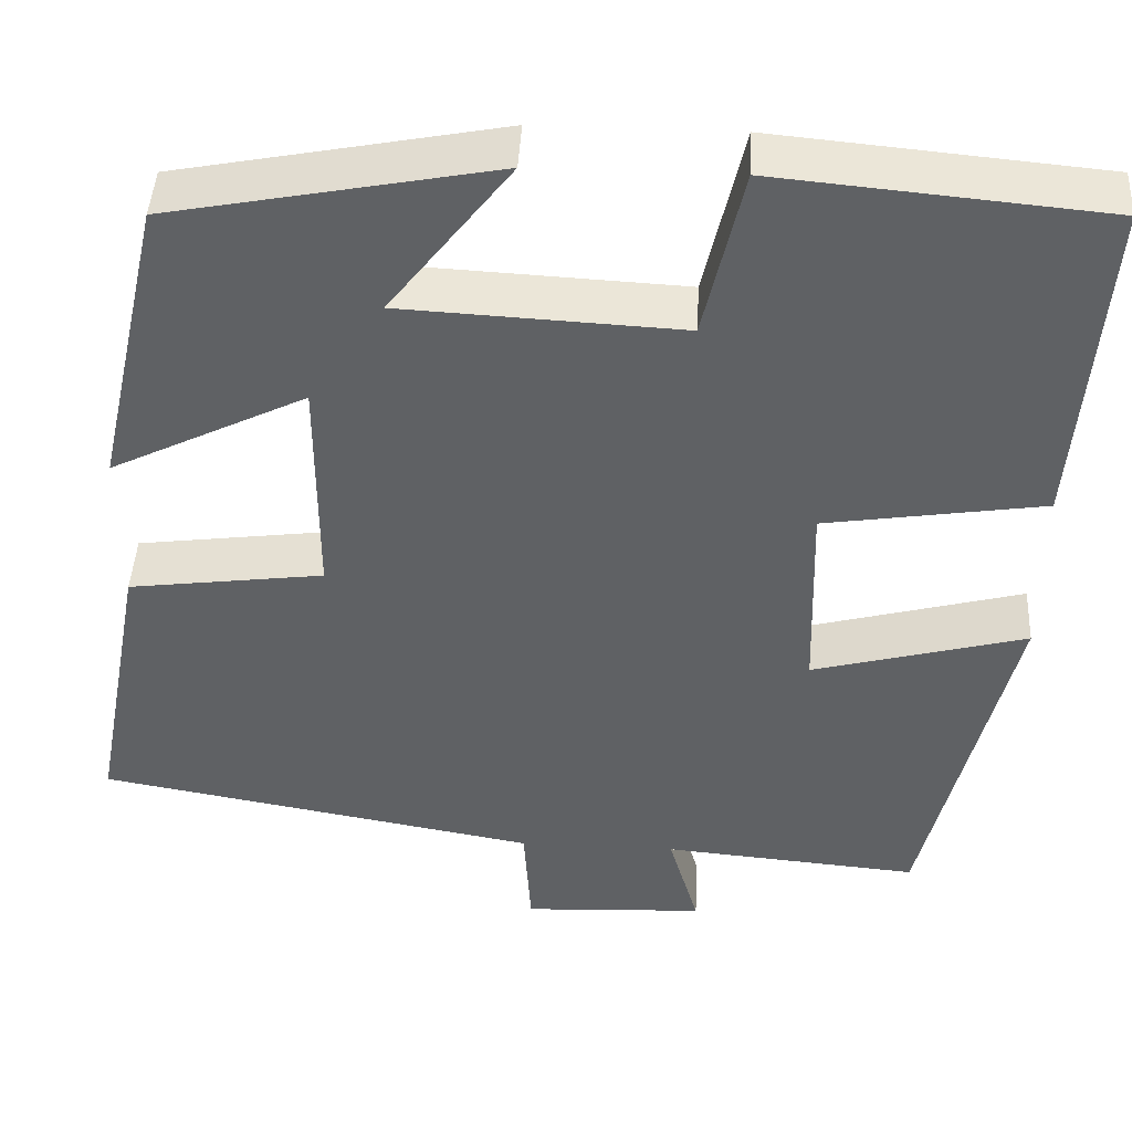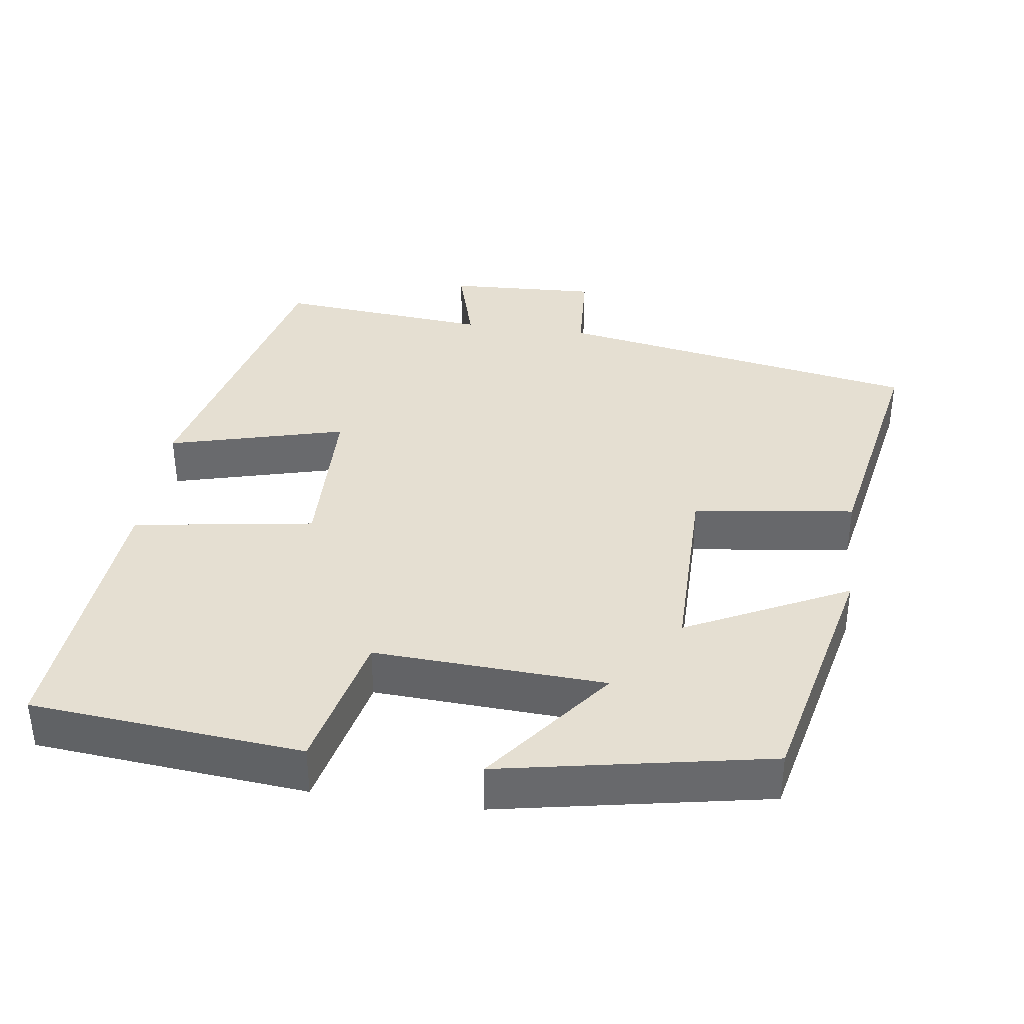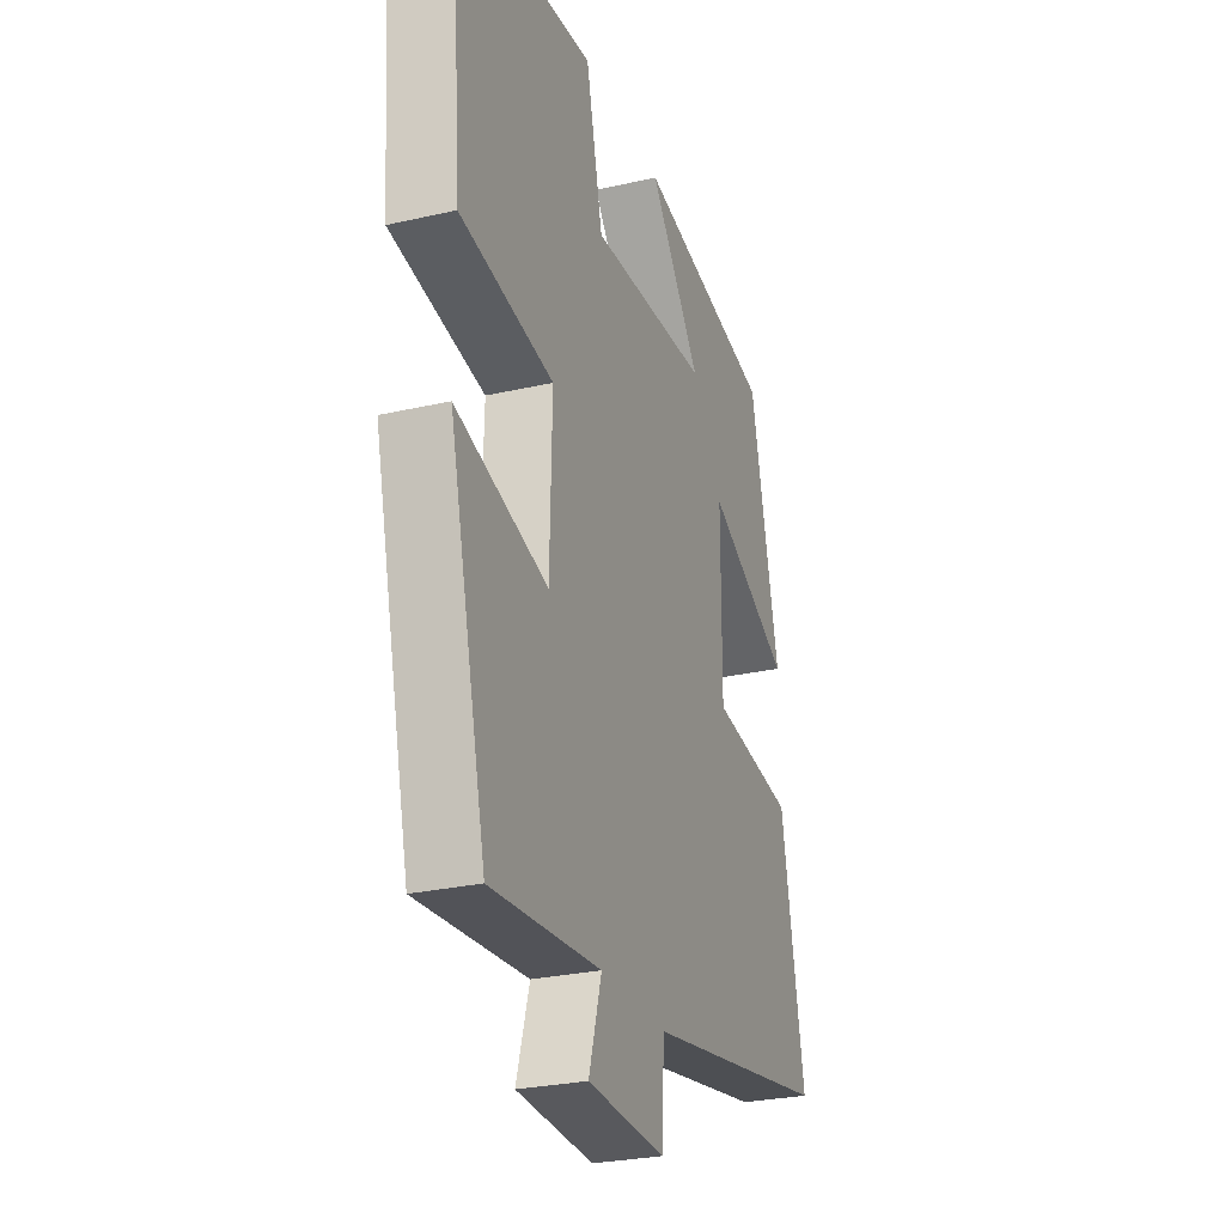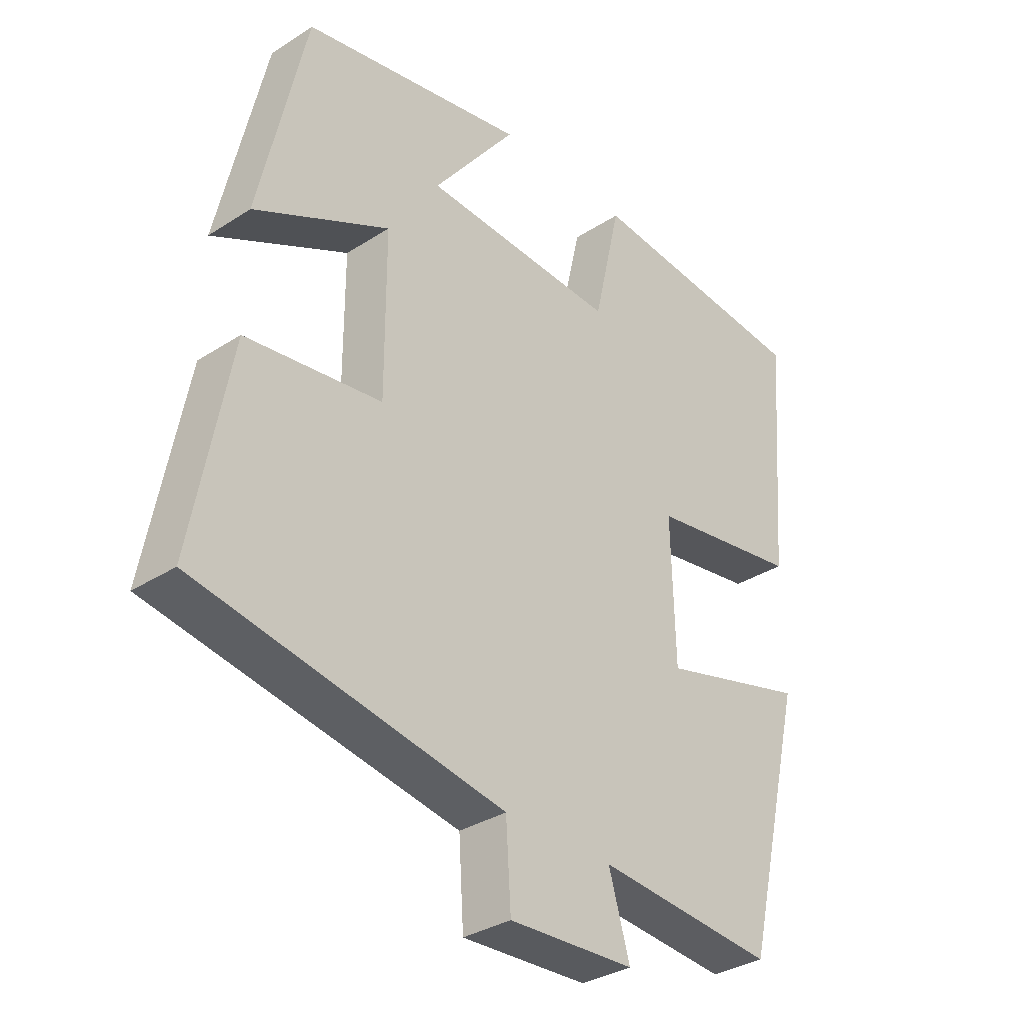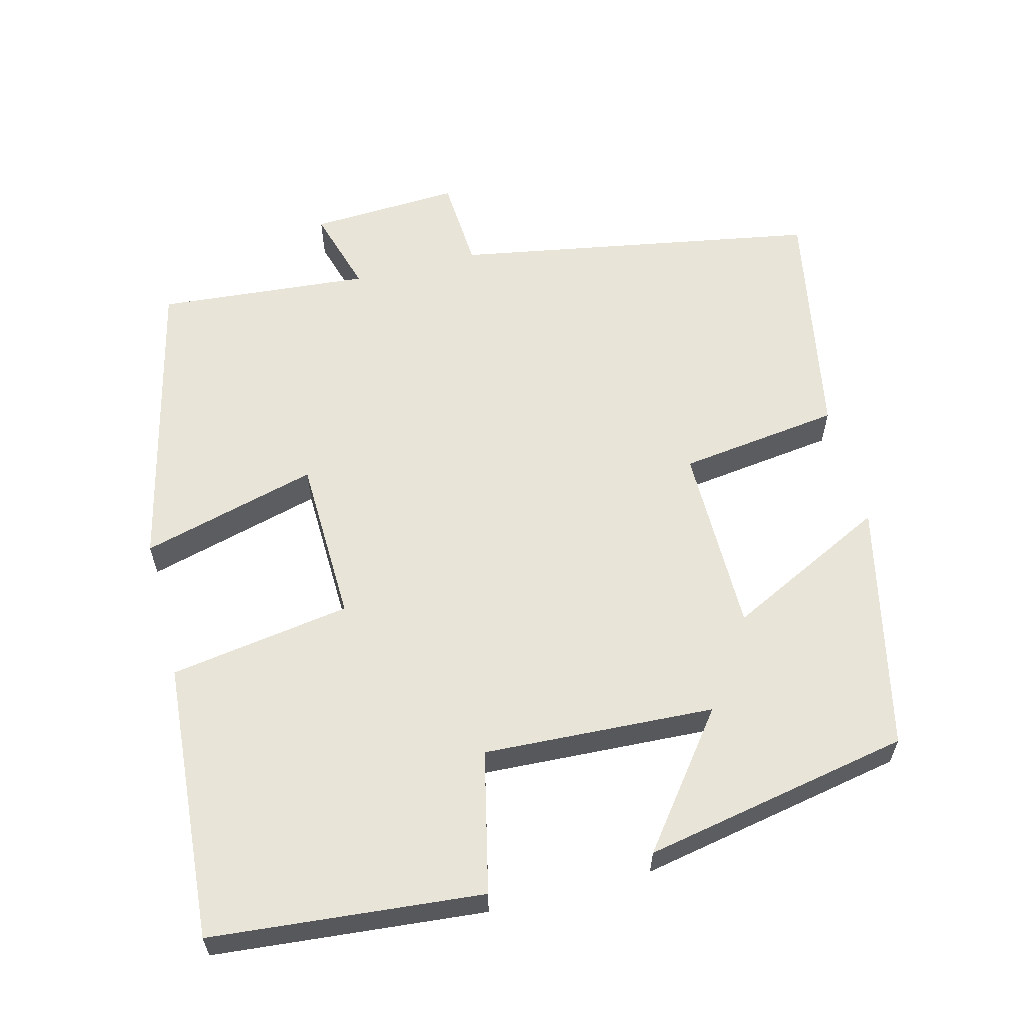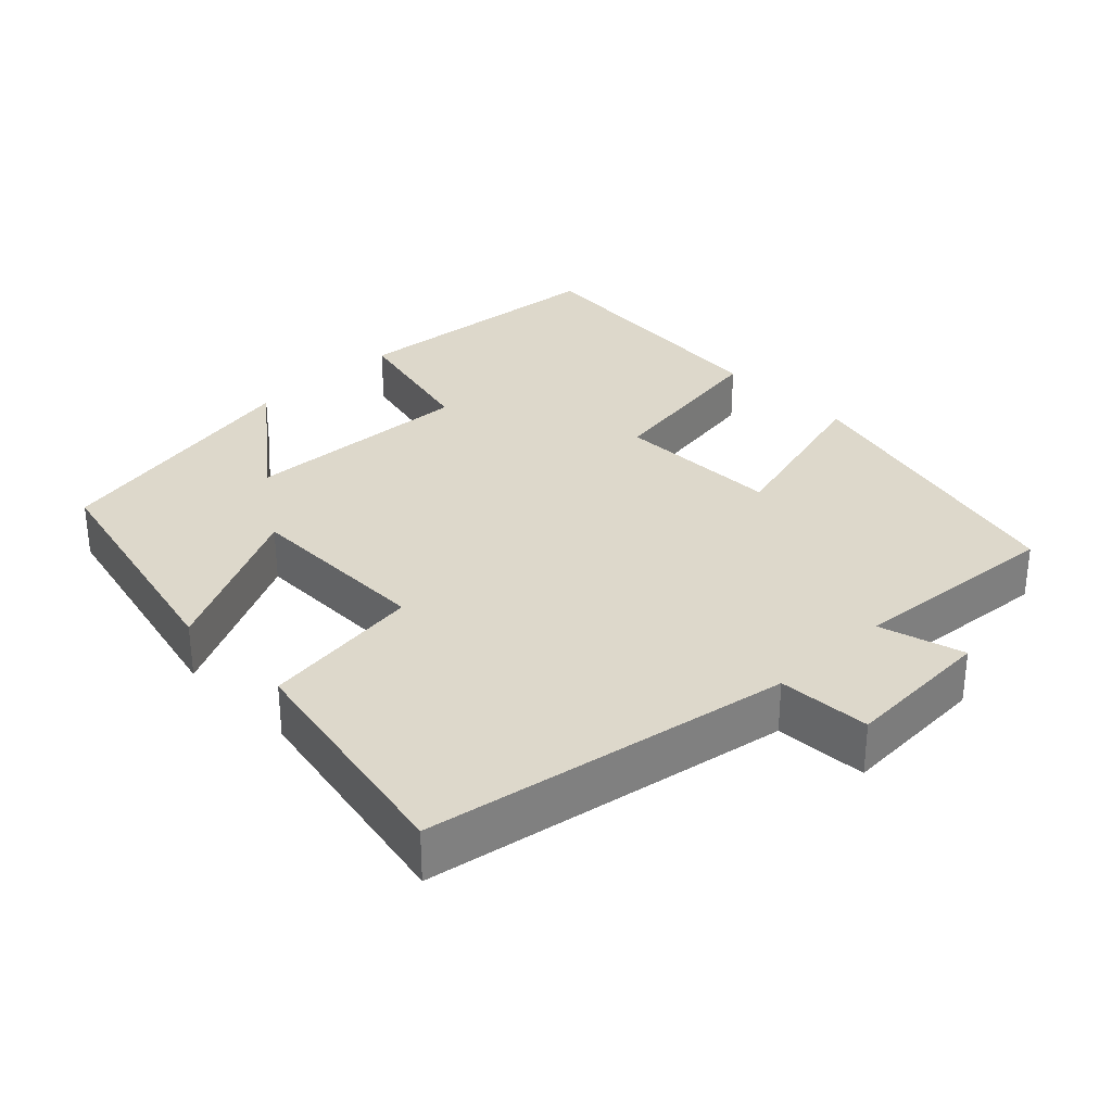
<metadata>
{"format":"obj","ext":"obj","renderer":"f3d","projection":"perspective","resolution":1024,"background":"white","views":[{"elev":44.3,"azim":-177.0,"up":"+Z"},{"elev":37.4,"azim":8.0,"up":"+Y"},{"elev":-27.3,"azim":-70.5,"up":"+Z"},{"elev":-33.3,"azim":131.5,"up":"+Z"},{"elev":60.1,"azim":-14.5,"up":"+Y"},{"elev":31.5,"azim":135.8,"up":"+Y"}]}
</metadata>
<code>
v 0.424 0.07 0.43
v 0.5 0.07 0.092
v 0.28 0.07 0.201
v 0.28 0.07 -0.057
v 0.5 0.07 -0.086
v 0.561 0.07 -0.412
v 0.065 0.07 -0.5
v 0.057 0.07 -0.626
v -0.147 0.07 -0.616
v -0.113 0.07 -0.5
v -0.402 0.07 -0.525
v -0.5 0.07 -0.114
v -0.26 0.07 -0.178
v -0.254 0.07 0.048
v -0.5 0.07 0.086
v -0.53 0.07 0.466
v -0.162 0.07 0.5
v -0.118 0.07 0.307
v 0.196 0.07 0.323
v 0.06 0.07 0.5
v 0.424 0 0.43
v 0.5 0 0.092
v 0.28 0 0.201
v 0.28 0 -0.057
v 0.5 0 -0.086
v 0.561 0 -0.412
v 0.065 0 -0.5
v 0.057 0 -0.626
v -0.147 0 -0.616
v -0.113 0 -0.5
v -0.402 0 -0.525
v -0.5 0 -0.114
v -0.26 0 -0.178
v -0.254 0 0.048
v -0.5 0 0.086
v -0.53 0 0.466
v -0.162 0 0.5
v -0.118 0 0.307
v 0.196 0 0.323
v 0.06 0 0.5
f 19 20 1 2
f 15 16 17 18
f 14 15 18 19
f 13 14 19
f 10 11 12 13
f 10 13 19
f 7 8 9 10
f 4 5 6 7
f 3 4 7 10
f 19 2 3
f 3 10 19
f 22 21 40 39
f 38 37 36 35
f 39 38 35 34
f 39 34 33
f 33 32 31 30
f 39 33 30
f 30 29 28 27
f 27 26 25 24
f 30 27 24 23
f 23 22 39
f 39 30 23
f 1 21 22 2
f 2 22 23 3
f 3 23 24 4
f 4 24 25 5
f 5 25 26 6
f 6 26 27 7
f 7 27 28 8
f 8 28 29 9
f 9 29 30 10
f 10 30 31 11
f 11 31 32 12
f 12 32 33 13
f 13 33 34 14
f 14 34 35 15
f 15 35 36 16
f 16 36 37 17
f 17 37 38 18
f 18 38 39 19
f 19 39 40 20
f 20 40 21 1

</code>
